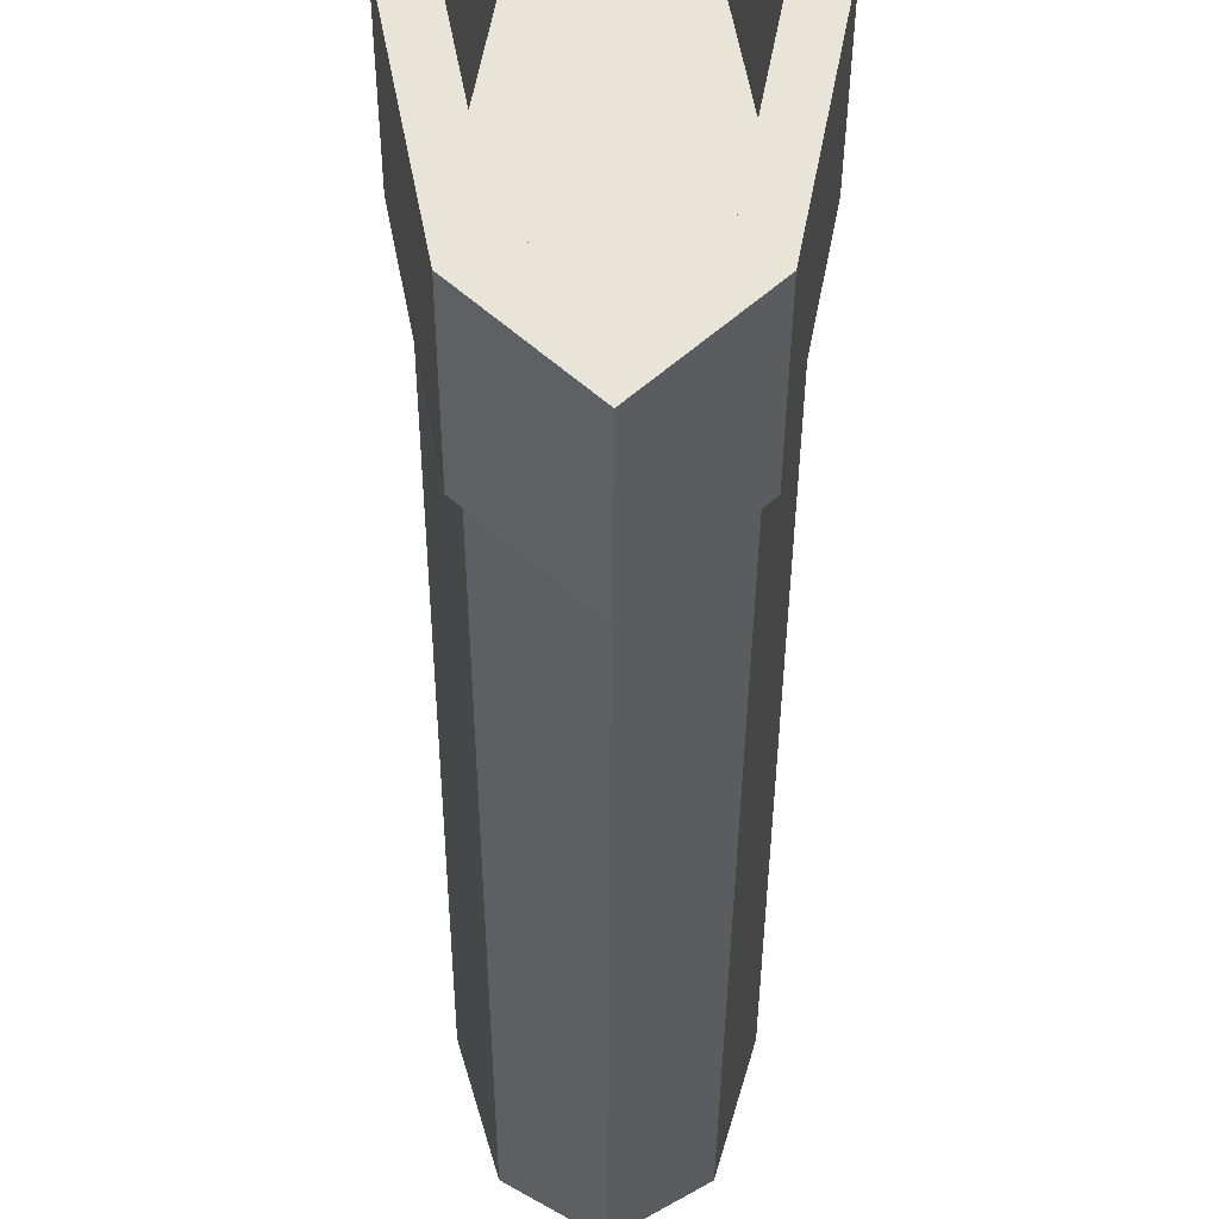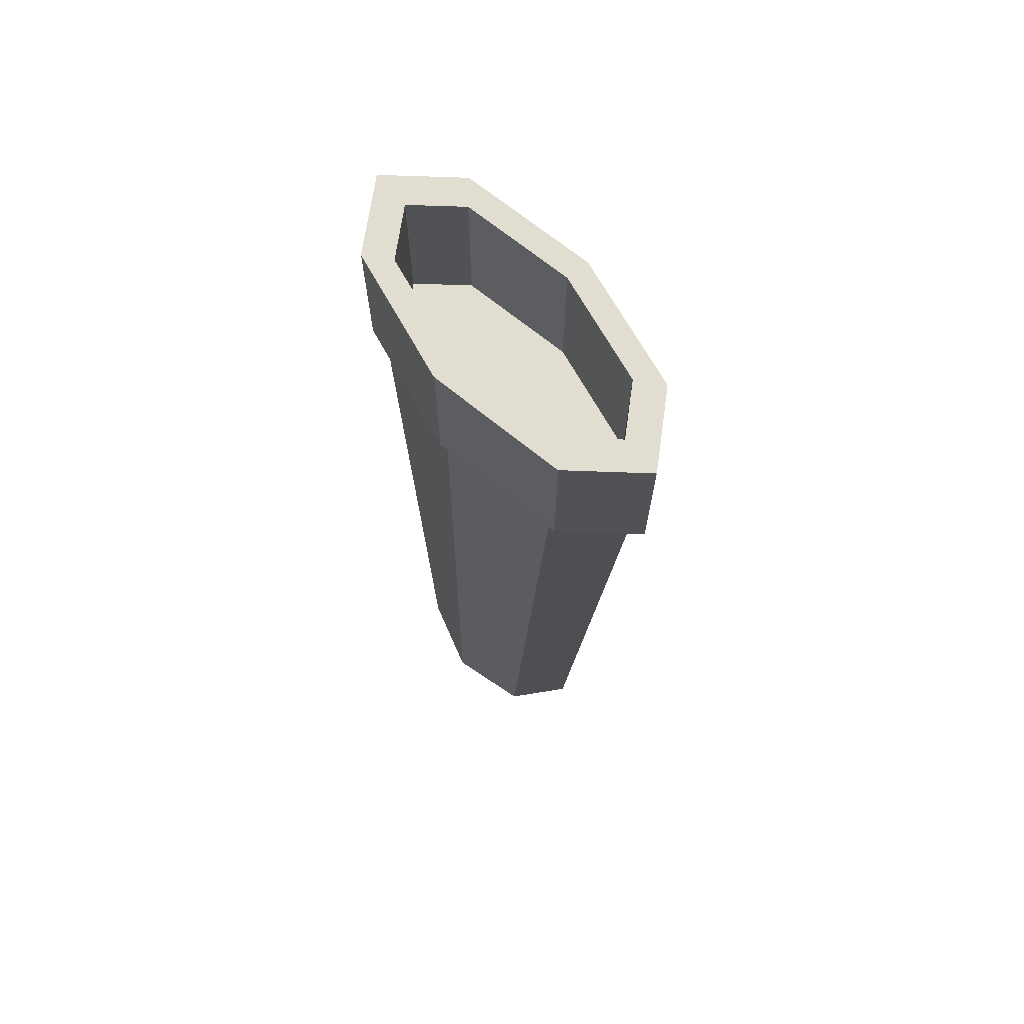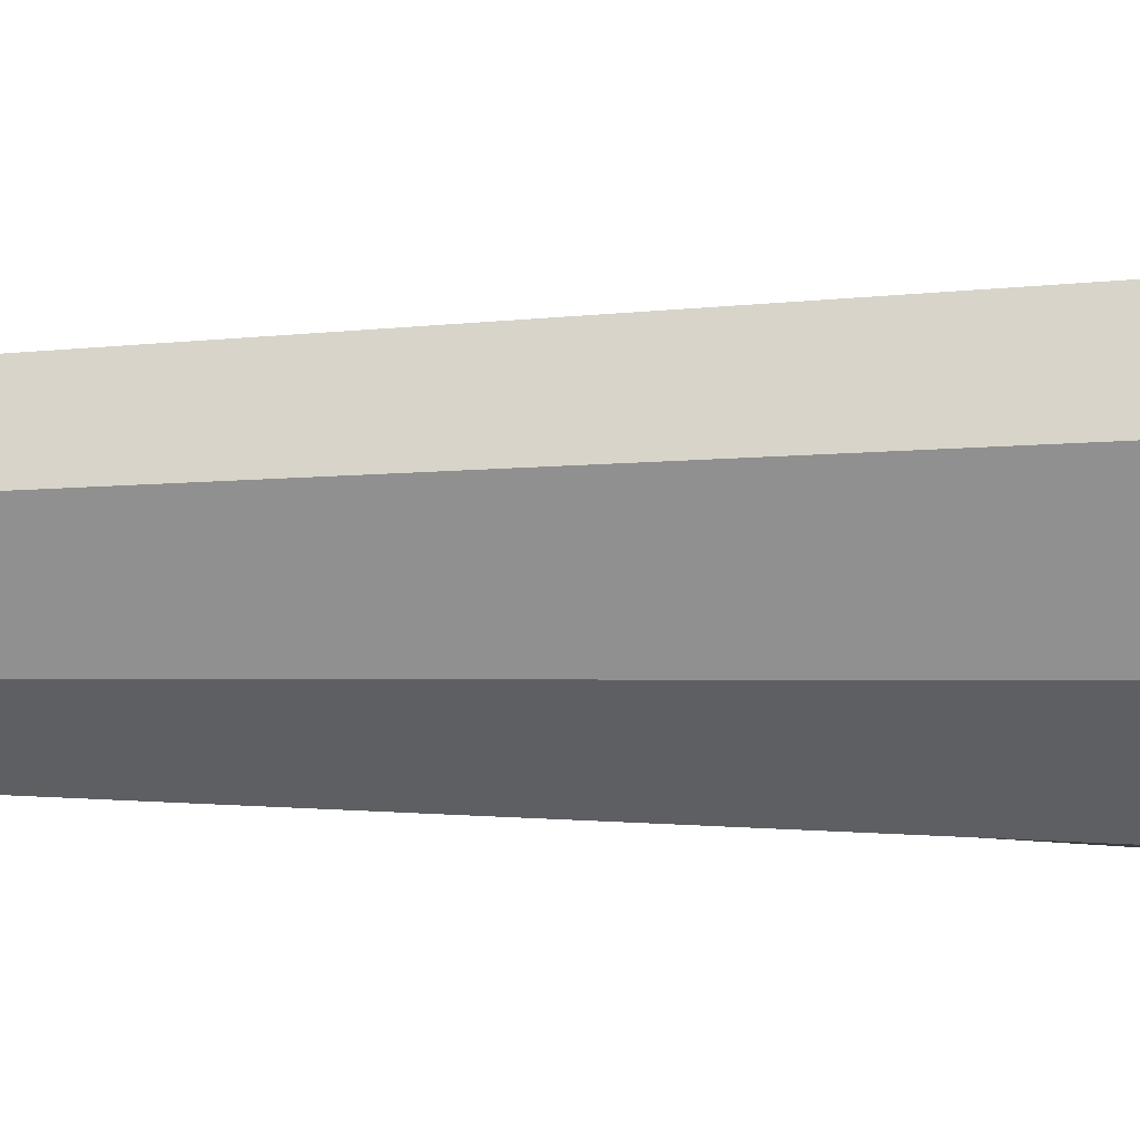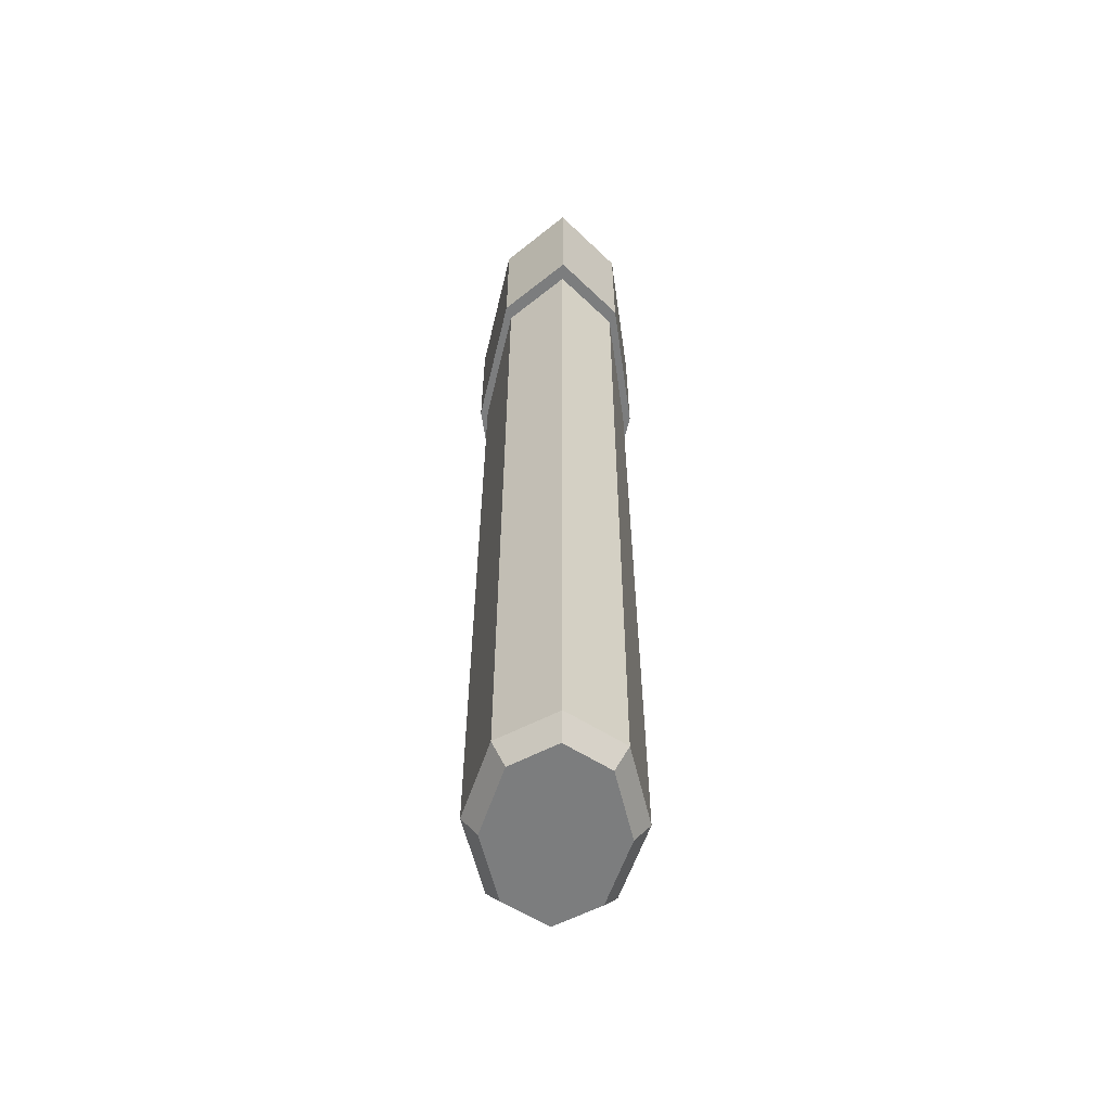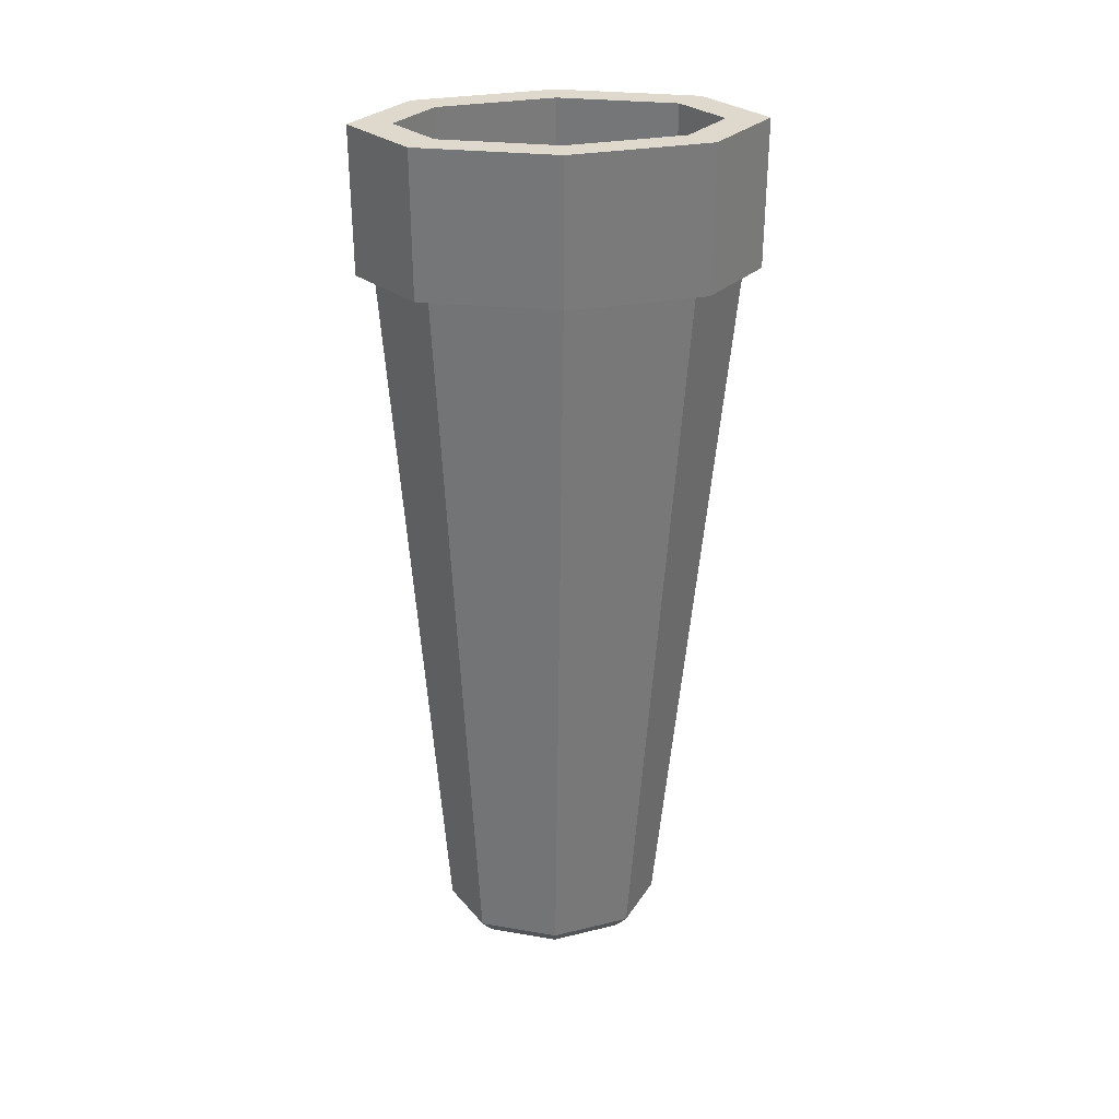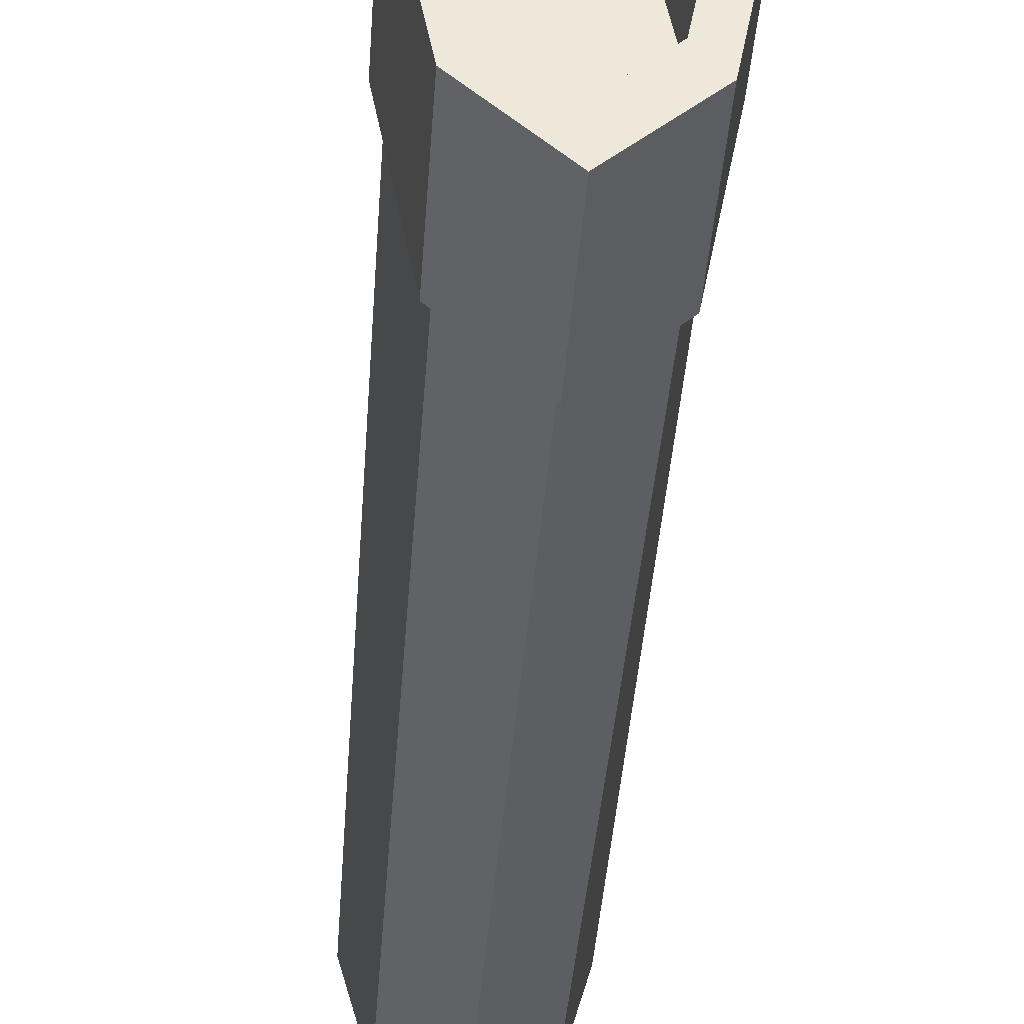
<metadata>
{"format":"obj","ext":"obj","renderer":"f3d","projection":"perspective","resolution":1024,"background":"white","views":[{"elev":-30.0,"azim":179.8,"up":"+Z"},{"elev":68.7,"azim":-39.9,"up":"+Y"},{"elev":37.0,"azim":90.9,"up":"+Z"},{"elev":-59.0,"azim":177.4,"up":"+Y"},{"elev":32.1,"azim":-92.7,"up":"+Y"},{"elev":-38.2,"azim":176.2,"up":"+Z"}]}
</metadata>
<code>
o Quiver
v -0 0.6436 -0.1494
v 0.0486 0.6436 -0.1057
v 0.06873 0.6436 -0
v 0.0486 0.6436 0.1057
v -0 -0.03169 -0.007252
v -0 0.6436 0.1494
v -0.0486 0.6436 0.1057
v -0.06873 0.6436 -0
v -0.0486 0.6436 -0.1057
v 0.05346 0.6436 -0.1162
v -0 0.6436 -0.1644
v 0.0756 0.6436 -0
v 0.05346 0.6436 0.1162
v -0 0.6436 0.1644
v -0.05346 0.6436 0.1162
v -0.0756 0.6436 -0
v -0.05346 0.6436 -0.1162
v 0.03645 0.7694 -0.09642
v -0 0.7694 -0.1293
v 0.05482 0.7694 -0
v 0.03645 0.7694 0.09642
v -0 0.7694 0.1293
v -0.03645 0.7694 0.09642
v -0.05482 0.7694 -0
v -0.03645 0.7694 -0.09642
v 0.05346 0.7694 -0.1162
v -0 0.7694 -0.1644
v 0.0756 0.7694 -0
v 0.05346 0.7694 0.1162
v -0 0.7694 0.1644
v -0.05346 0.7694 0.1162
v -0.0756 0.7694 -0
v -0.05346 0.7694 -0.1162
v 0 0.6436 -0
v -0 -0.01392 -0.1057
v 0.0486 -0.01392 -0.07685
v 0.06873 -0.01392 -0.007252
v 0.0486 -0.01392 0.06234
v -0 -0.01392 0.09117
v -0.0486 -0.01392 0.06234
v -0.06873 -0.01392 -0.007252
v -0.0486 -0.01392 -0.07685
v -0 -0.03169 -0.09076
v 0.03769 -0.03169 -0.06841
v 0.05538 -0.03169 -0.007252
v 0.03769 -0.03169 0.0539
v -0 -0.03169 0.07626
v -0.03769 -0.03169 0.0539
v -0.05538 -0.03169 -0.007252
v -0.03769 -0.03169 -0.06841
v 0.03645 0.6436 -0.09642
v 0 0.6436 -0.1293
v 0.05482 0.6436 -0
v 0.03645 0.6436 0.09642
v 0 0.6436 0.1293
v -0.03645 0.6436 0.09642
v -0.05482 0.6436 -0
v -0.03645 0.6436 -0.09642
f 35 1 2 36
f 36 2 3 37
f 37 3 4 38
f 38 4 6 39
f 39 6 7 40
f 40 7 8 41
f 3 2 10 12
f 41 8 9 42
f 42 9 1 35
f 14 13 29 30
f 7 6 14 15
f 1 9 17 11
f 2 1 11 10
f 4 3 12 13
f 8 7 15 16
f 6 4 13 14
f 9 8 16 17
f 23 22 55 56
f 12 10 26 28
f 17 16 32 33
f 15 14 30 31
f 13 12 28 29
f 10 11 27 26
f 11 17 33 27
f 16 15 31 32
f 19 18 26 27
f 18 20 28 26
f 20 21 29 28
f 21 22 30 29
f 22 23 31 30
f 23 24 32 31
f 24 25 33 32
f 25 19 27 33
f 21 20 53 54
f 18 19 52 51
f 19 25 58 52
f 24 23 56 57
f 22 21 54 55
f 20 18 51 53
f 25 24 57 58
f 44 43 35 36
f 45 44 36 37
f 46 45 37 38
f 47 46 38 39
f 48 47 39 40
f 49 48 40 41
f 50 49 41 42
f 43 50 42 35
f 5 43 44
f 5 44 45
f 5 45 46
f 5 46 47
f 5 47 48
f 5 48 49
f 5 49 50
f 5 50 43
f 34 51 52
f 34 53 51
f 34 54 53
f 34 55 54
f 34 56 55
f 34 57 56
f 34 58 57
f 34 52 58

</code>
